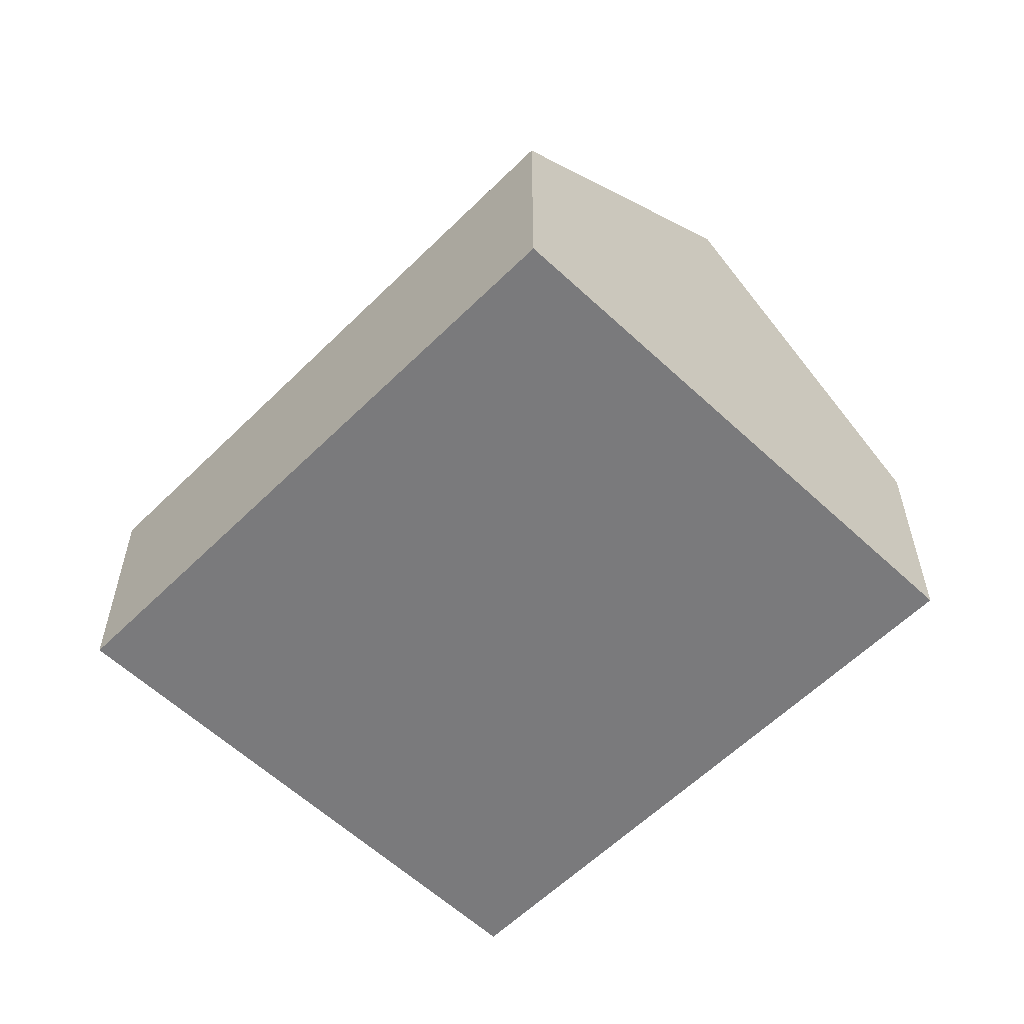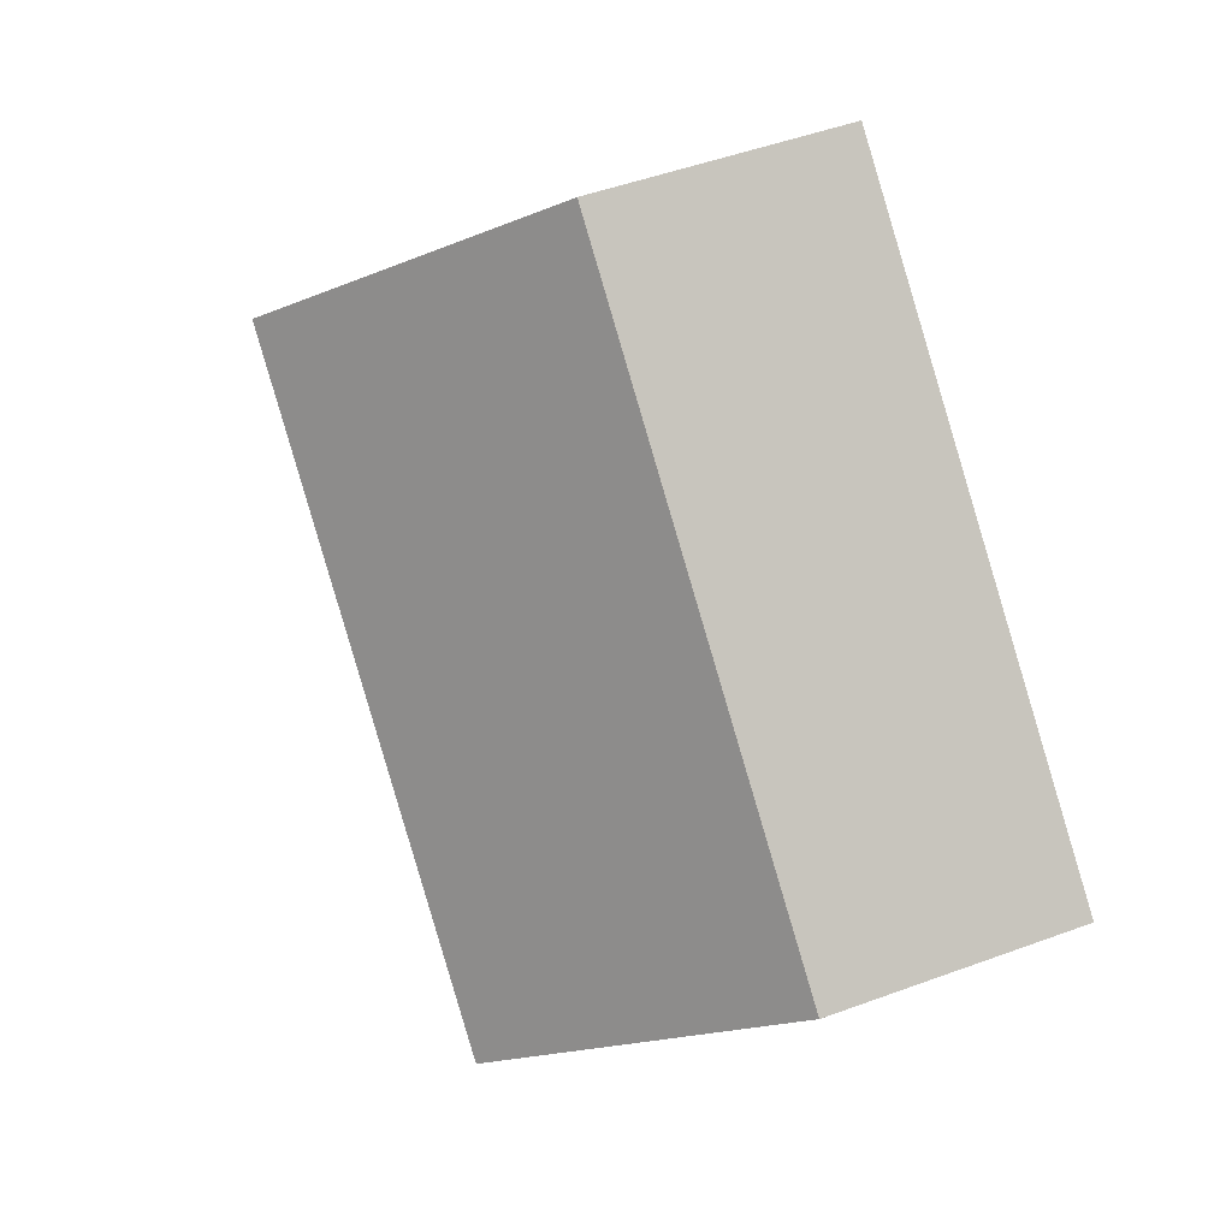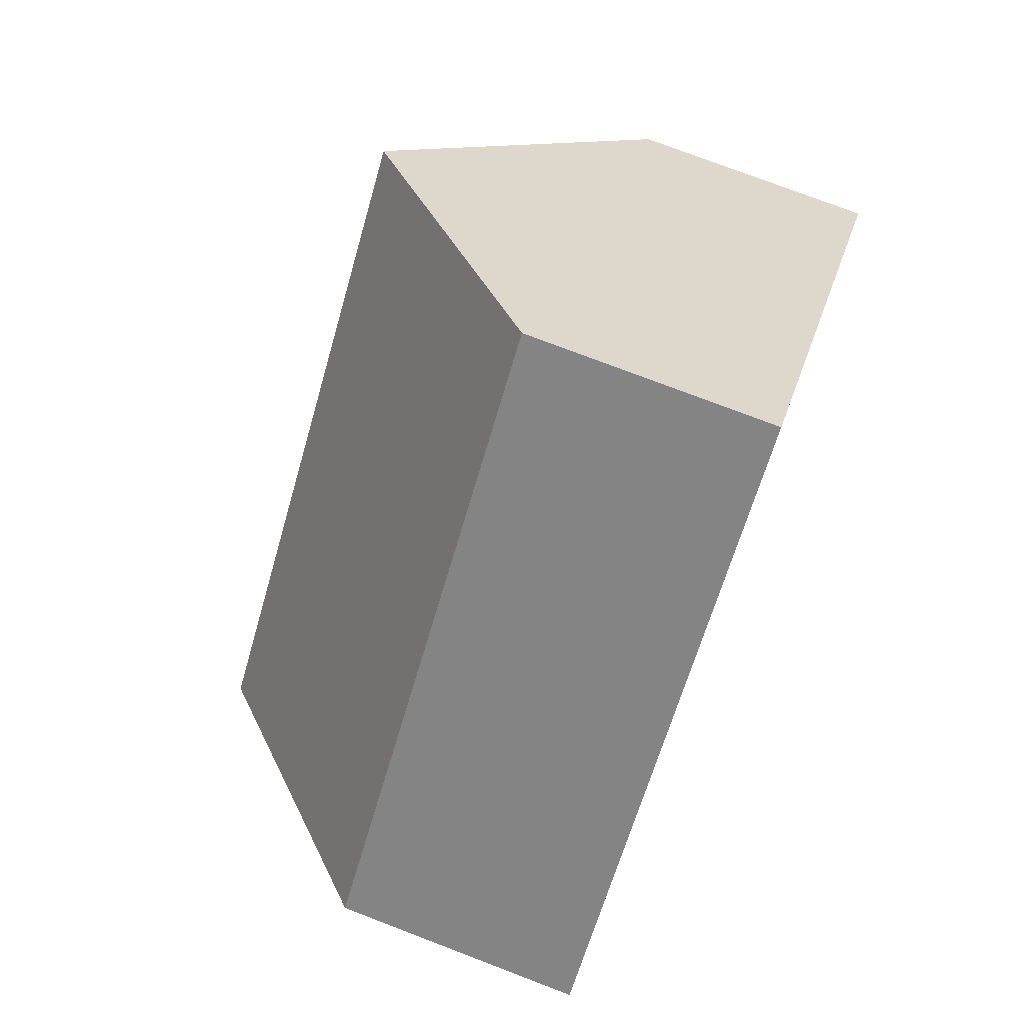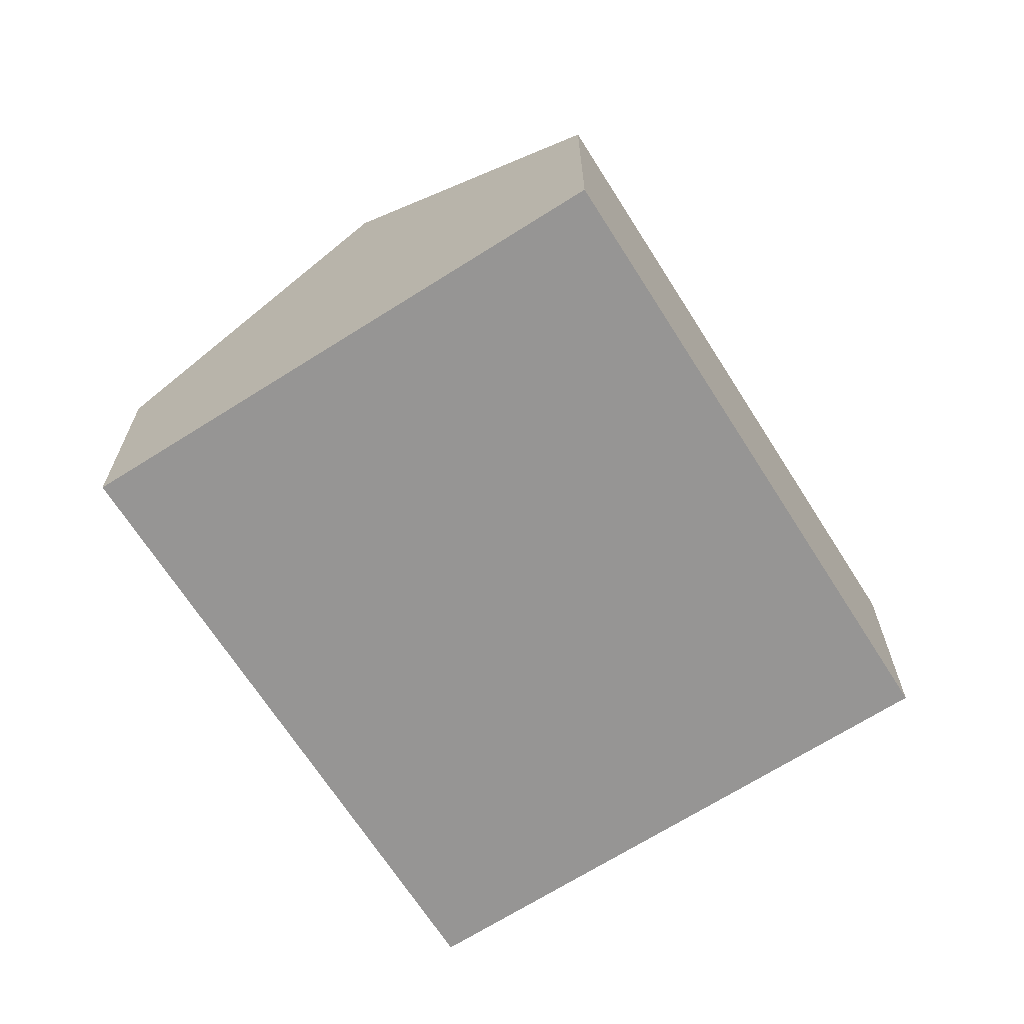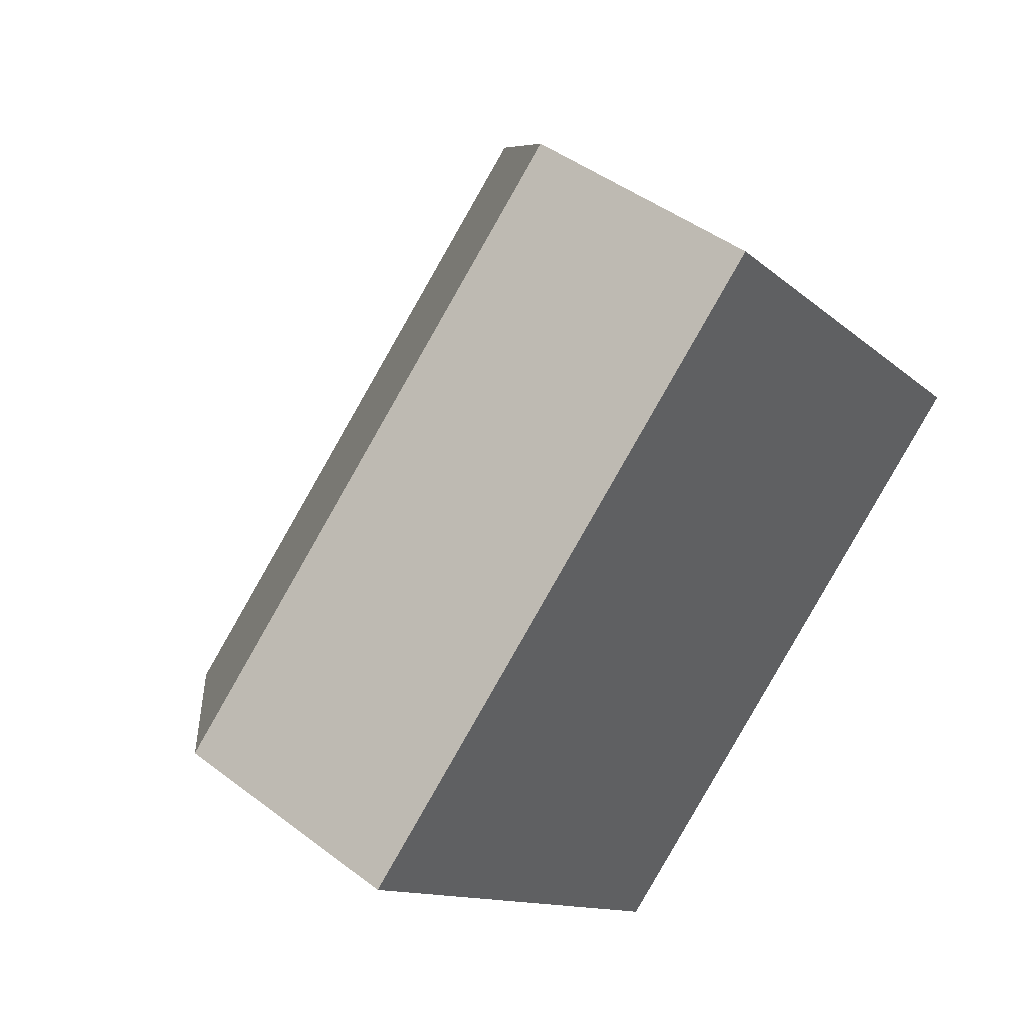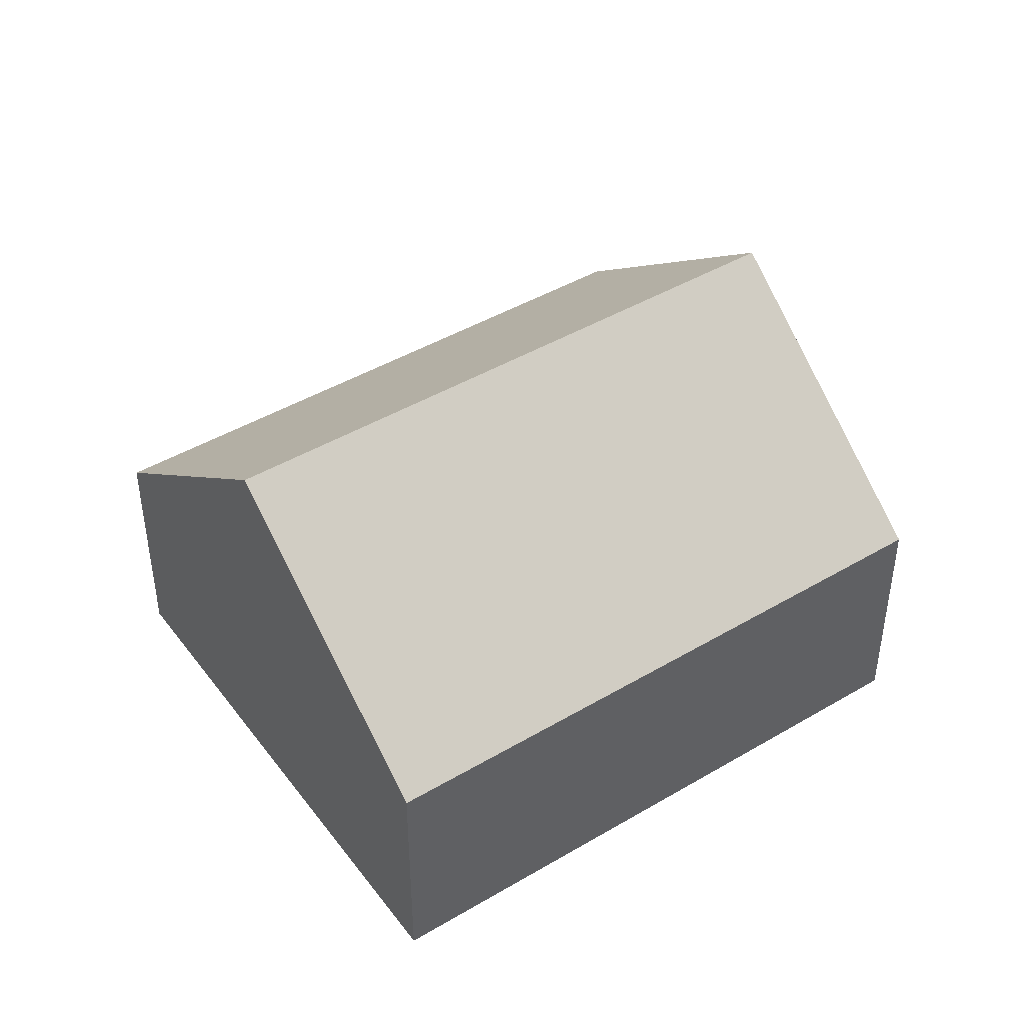
<metadata>
{"format":"obj","ext":"obj","renderer":"f3d","projection":"perspective","resolution":1024,"background":"white","views":[{"elev":-58.2,"azim":-176.0,"up":"+Y"},{"elev":48.9,"azim":-112.3,"up":"+Z"},{"elev":76.0,"azim":-69.1,"up":"+Z"},{"elev":-67.6,"azim":80.7,"up":"+Y"},{"elev":44.7,"azim":-48.4,"up":"+Z"},{"elev":44.6,"azim":103.9,"up":"+Y"}]}
</metadata>
<code>
v  6.516 4.019 -7.247
v  11.49 7.672 3.69
v  14.74 4.008 0.046
v  3.26 7.672 -3.626
v  8.241 4.014 7.328
v  0 4.014 2.458e-16
v  0 0 0
v  8.241 -4.487e-16 7.328
v  11.49 -2.259e-16 3.69
v  14.74 -2.817e-18 0.046
v  6.516 4.438e-16 -7.247
v  3.26 2.22e-16 -3.626
g defaultobject
f 1 2 3
f 2 1 4
f 5 4 6
f 4 5 2
f 7 5 6
f 5 7 8
f 8 2 5
f 2 8 3
f 3 8 9
f 3 9 10
f 3 11 1
f 11 3 10
f 1 6 4
f 6 1 7
f 7 1 12
f 12 1 11
f 9 11 10
f 11 9 8
f 11 8 7
f 11 7 12

</code>
